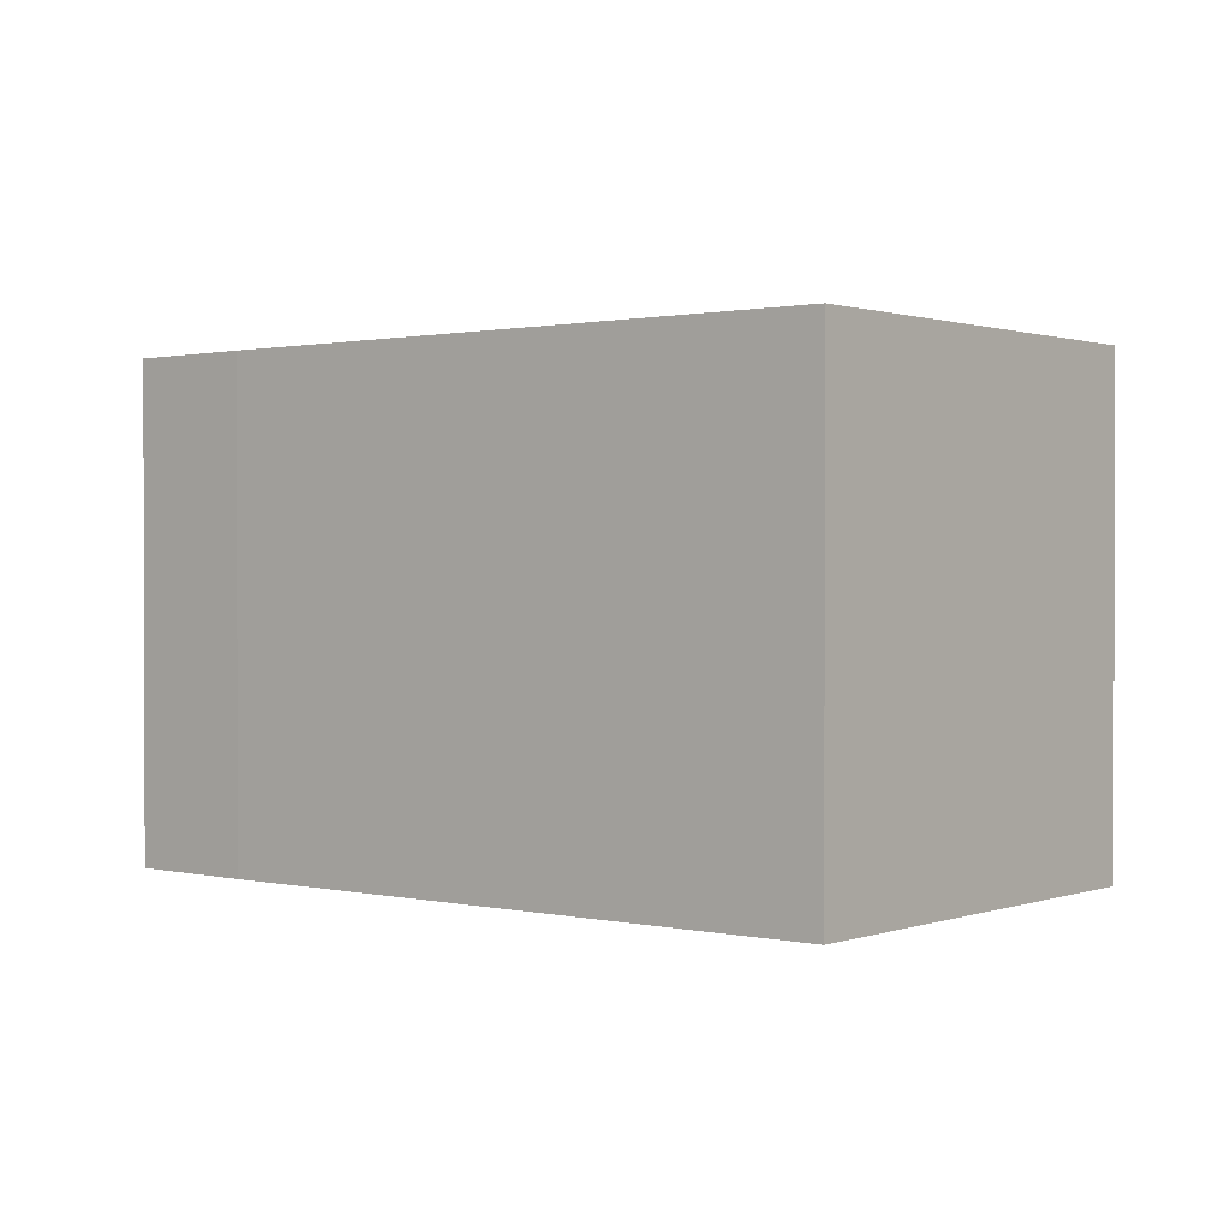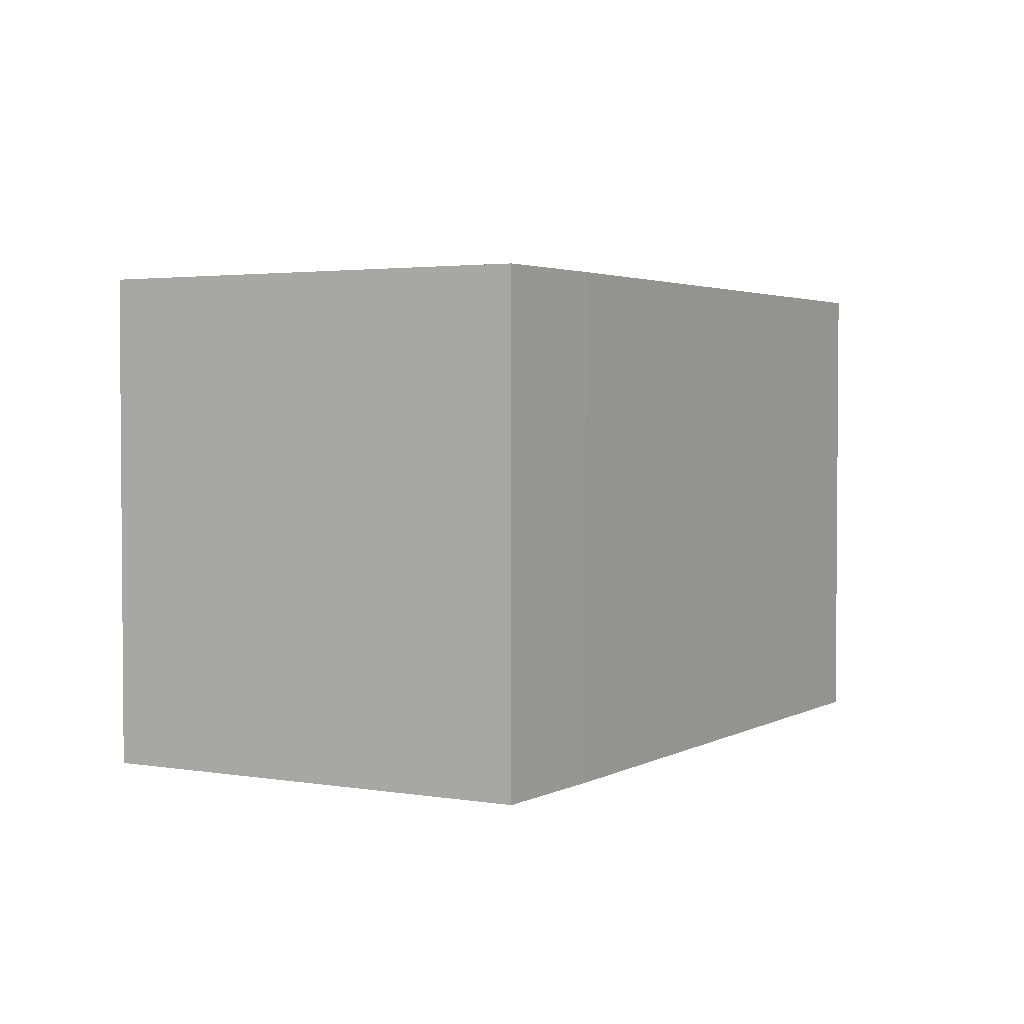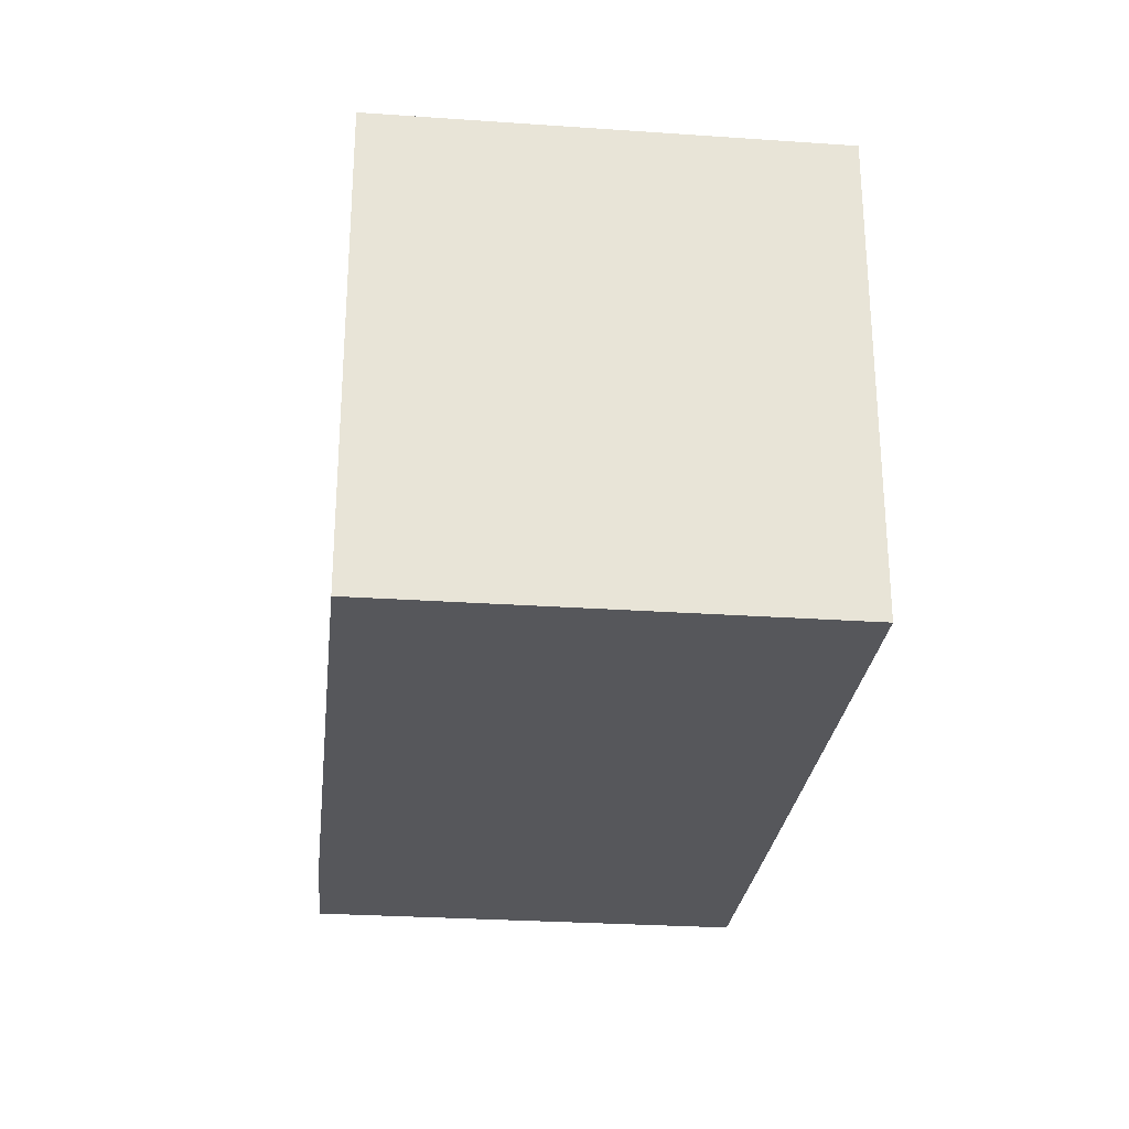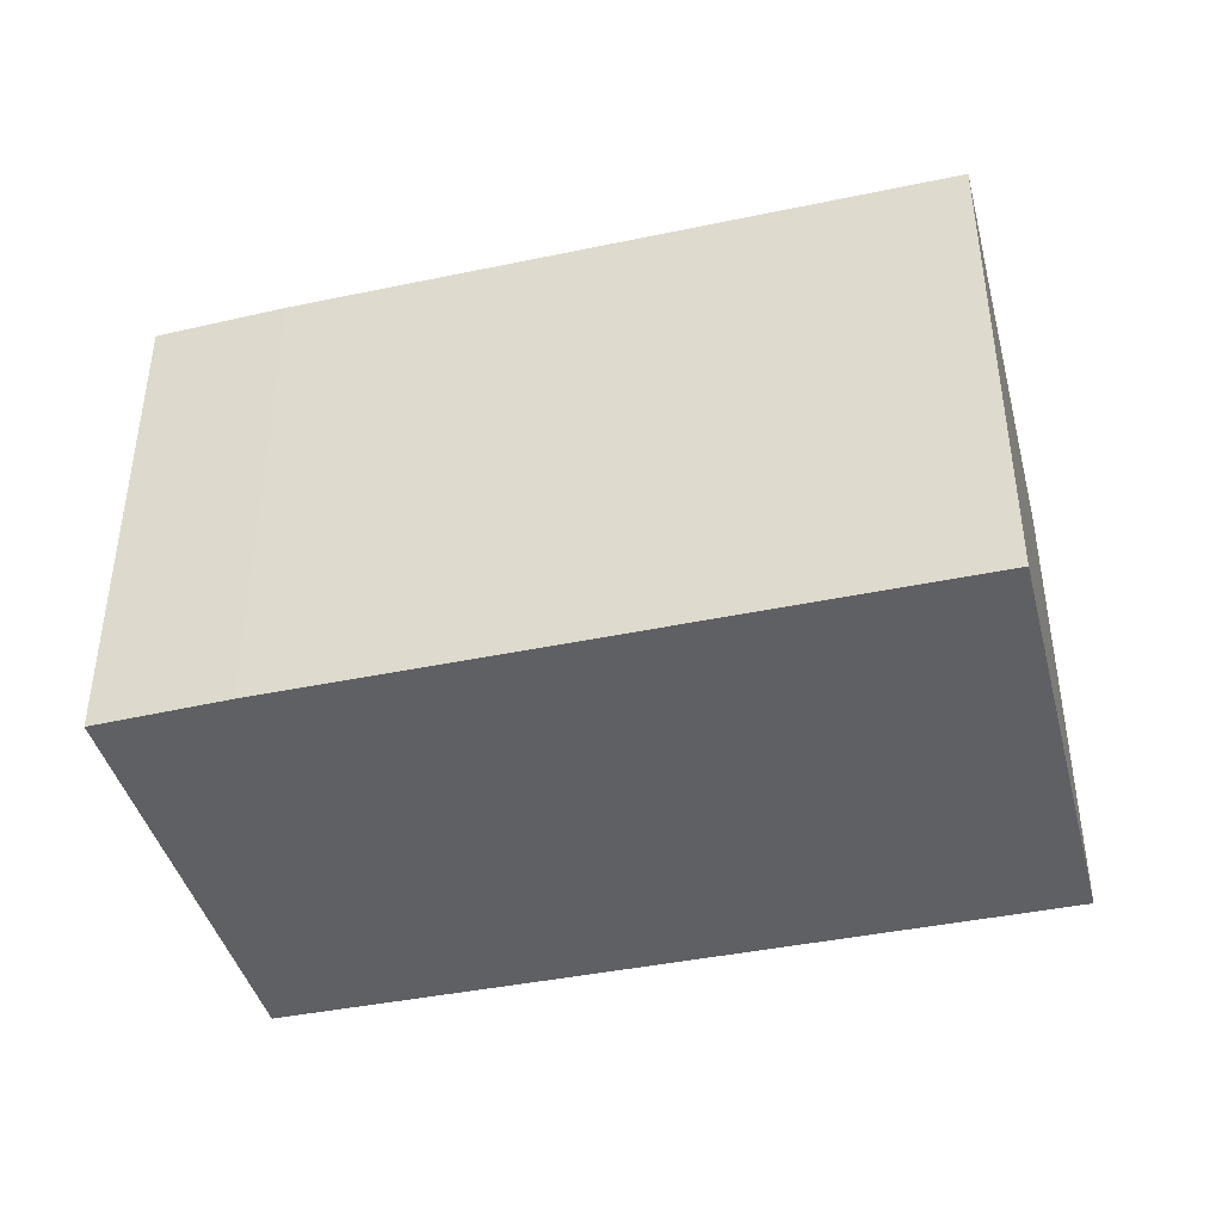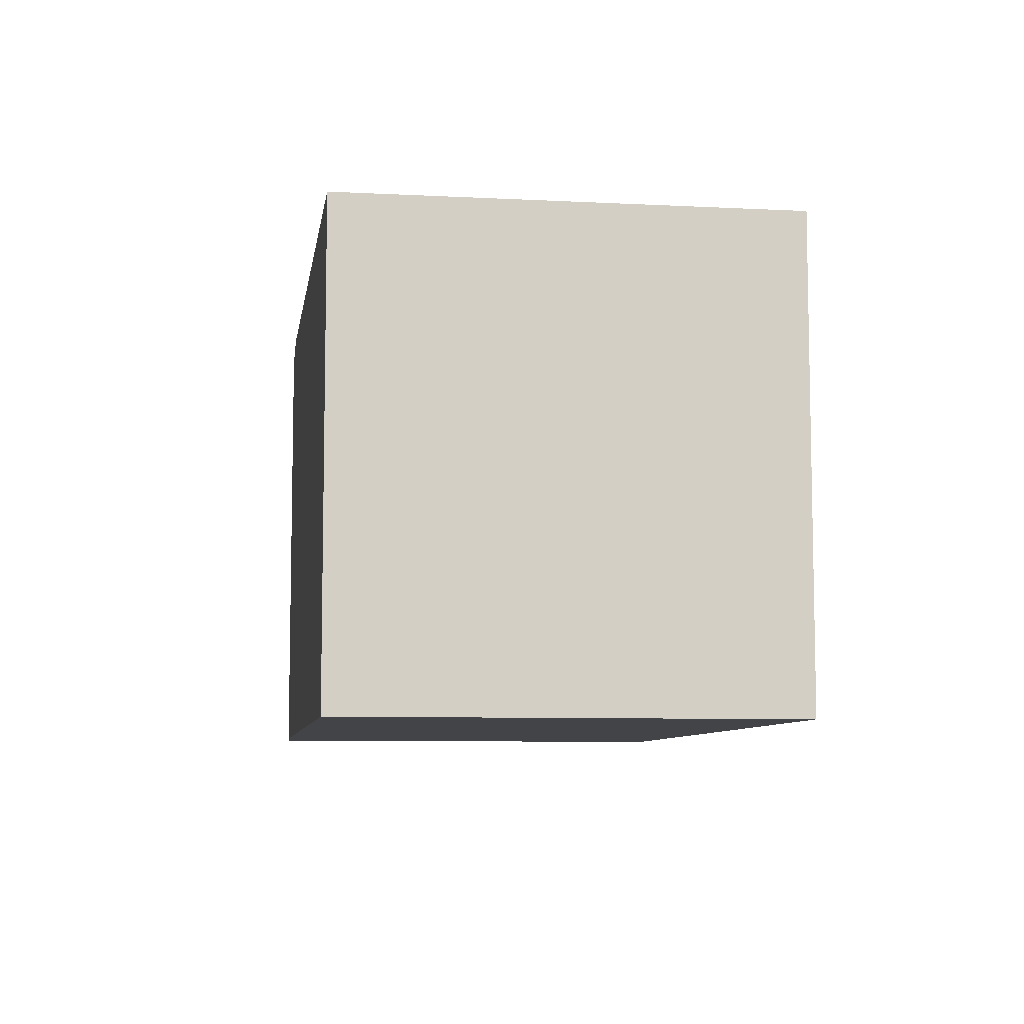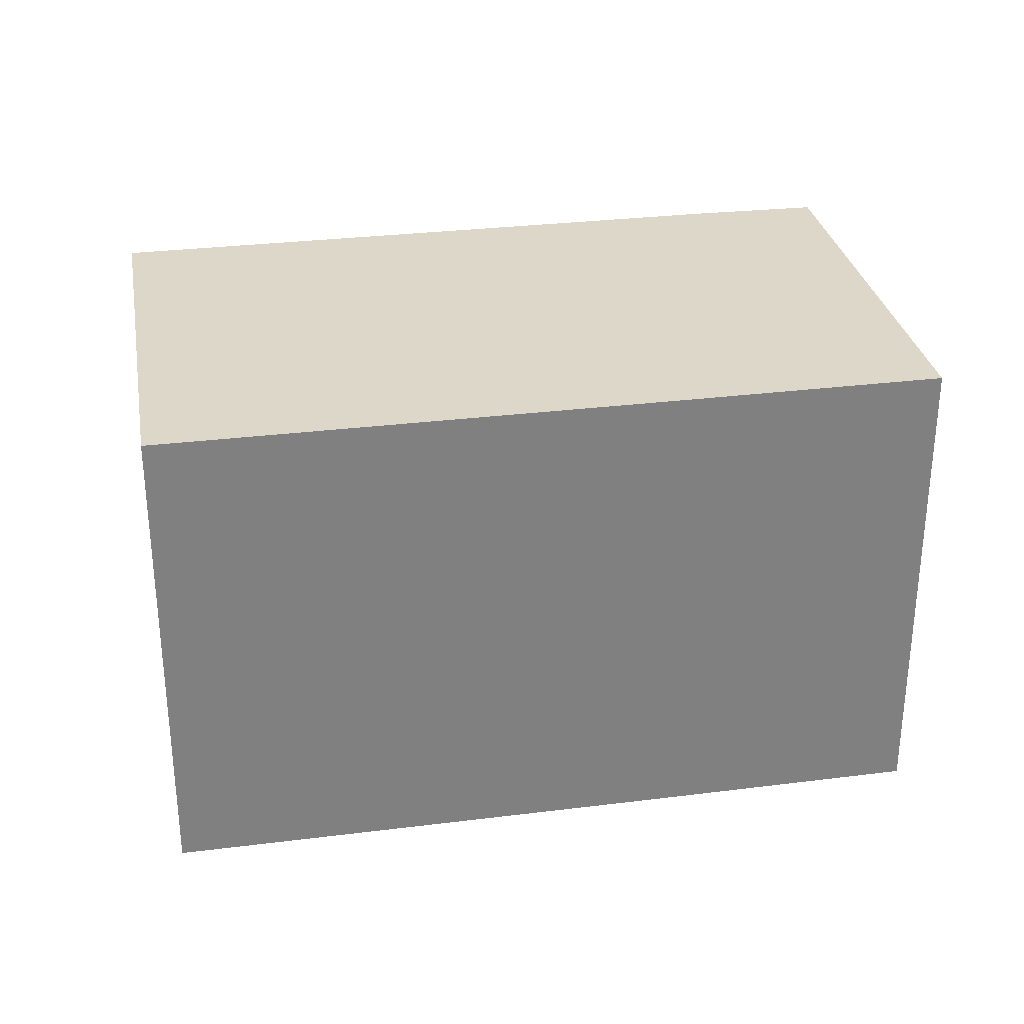
<metadata>
{"format":"obj","ext":"obj","renderer":"f3d","projection":"perspective","resolution":1024,"background":"white","views":[{"elev":1.0,"azim":55.9,"up":"+Y"},{"elev":2.7,"azim":-42.9,"up":"+Y"},{"elev":-27.4,"azim":100.7,"up":"+Y"},{"elev":-42.2,"azim":31.1,"up":"+Y"},{"elev":-7.8,"azim":98.6,"up":"+Y"},{"elev":30.3,"azim":-173.2,"up":"+Y"}]}
</metadata>
<code>
v  2.125 7.86 7.017
v  4.054 7.86 -1.26
v  0 7.86 4.813e-16
v  12.13 7.86 -3.743
v  13.09 7.86 -0.567
v  14.27 7.86 3.367
v  4.21 7.86 6.44
v  12.13 2.292e-16 -3.743
v  4.054 7.715e-17 -1.26
v  0 0 0
v  2.125 -4.297e-16 7.017
v  4.21 -3.943e-16 6.44
v  14.27 -2.062e-16 3.367
v  13.09 3.472e-17 -0.567
g defaultobject
f 1 2 3
f 2 1 4
f 4 1 5
f 5 1 6
f 6 1 7
f 8 2 4
f 2 8 9
f 2 9 3
f 3 9 10
f 10 1 3
f 1 10 11
f 11 7 1
f 7 11 12
f 12 6 7
f 6 12 13
f 5 8 4
f 8 5 6
f 8 6 14
f 14 6 13
f 9 11 10
f 11 9 12
f 12 9 8
f 12 8 14
f 12 14 13

</code>
